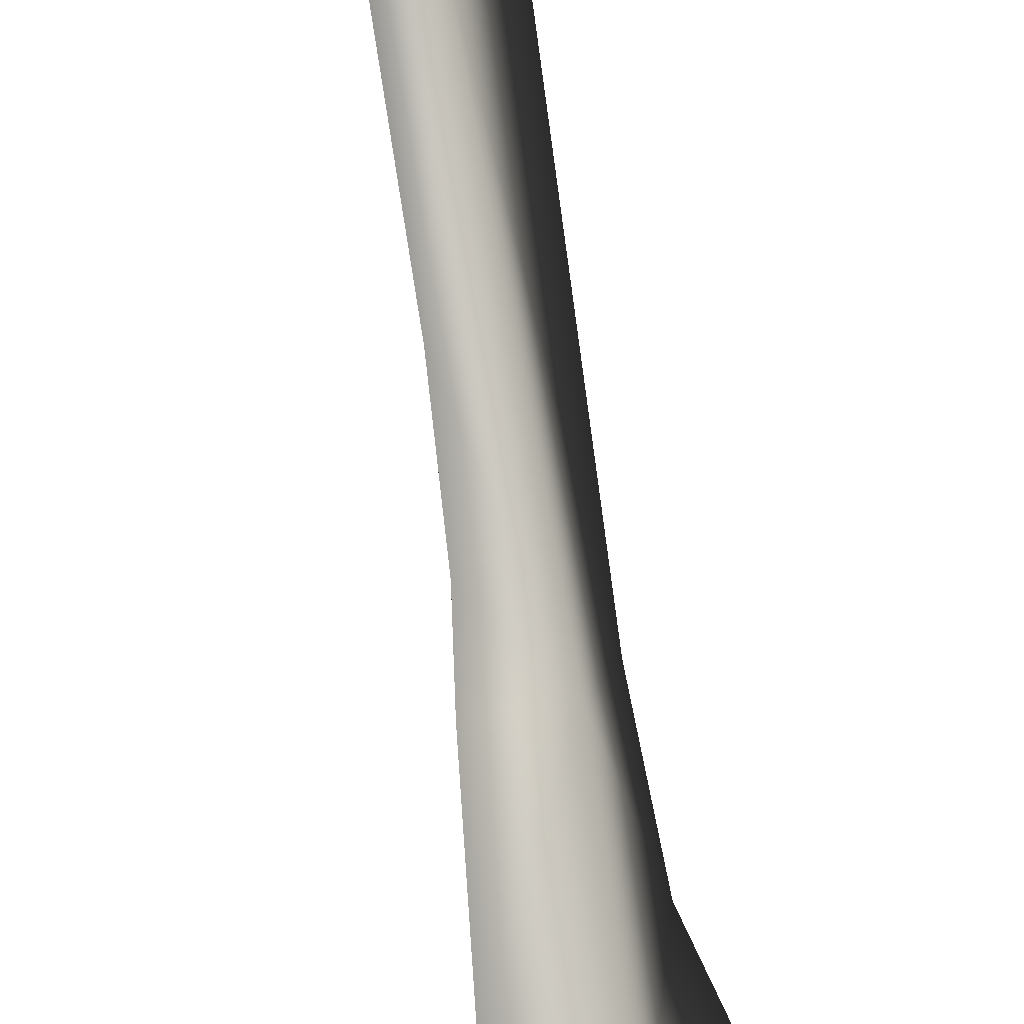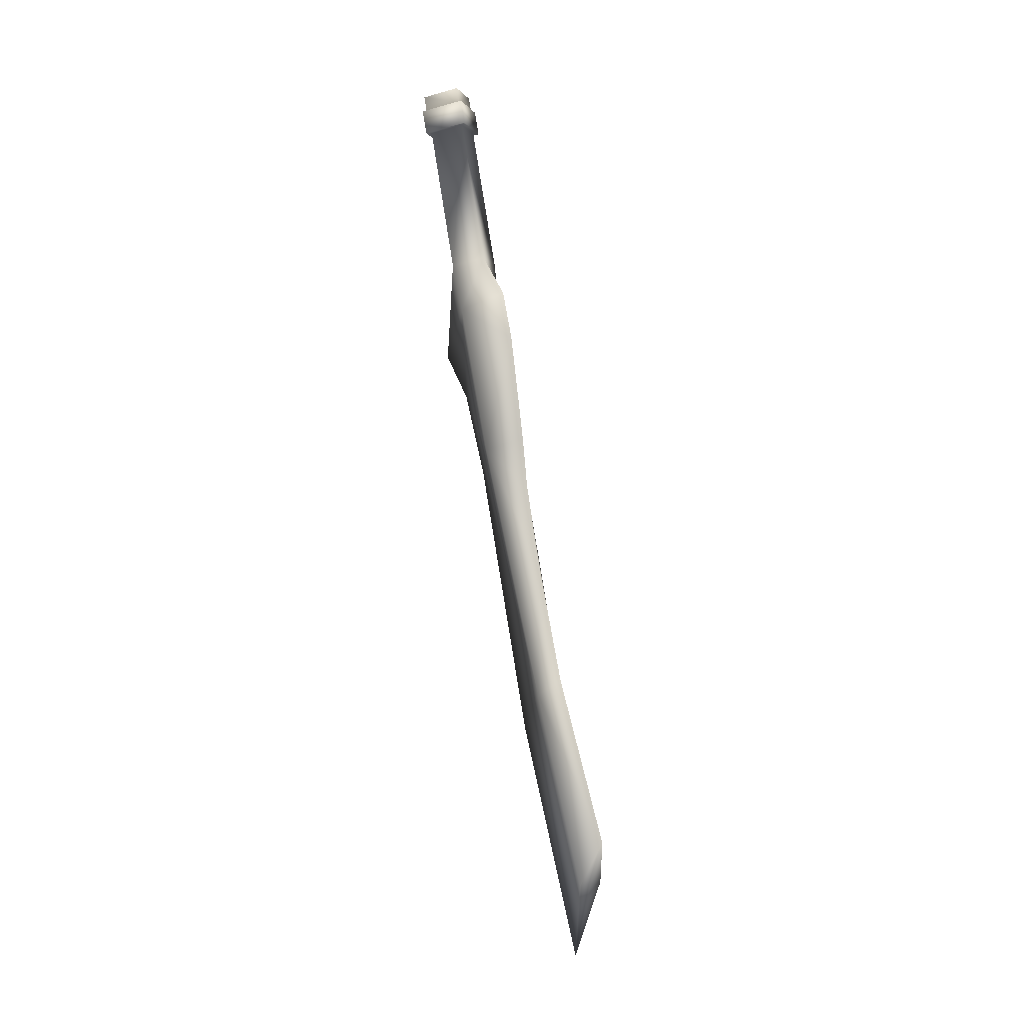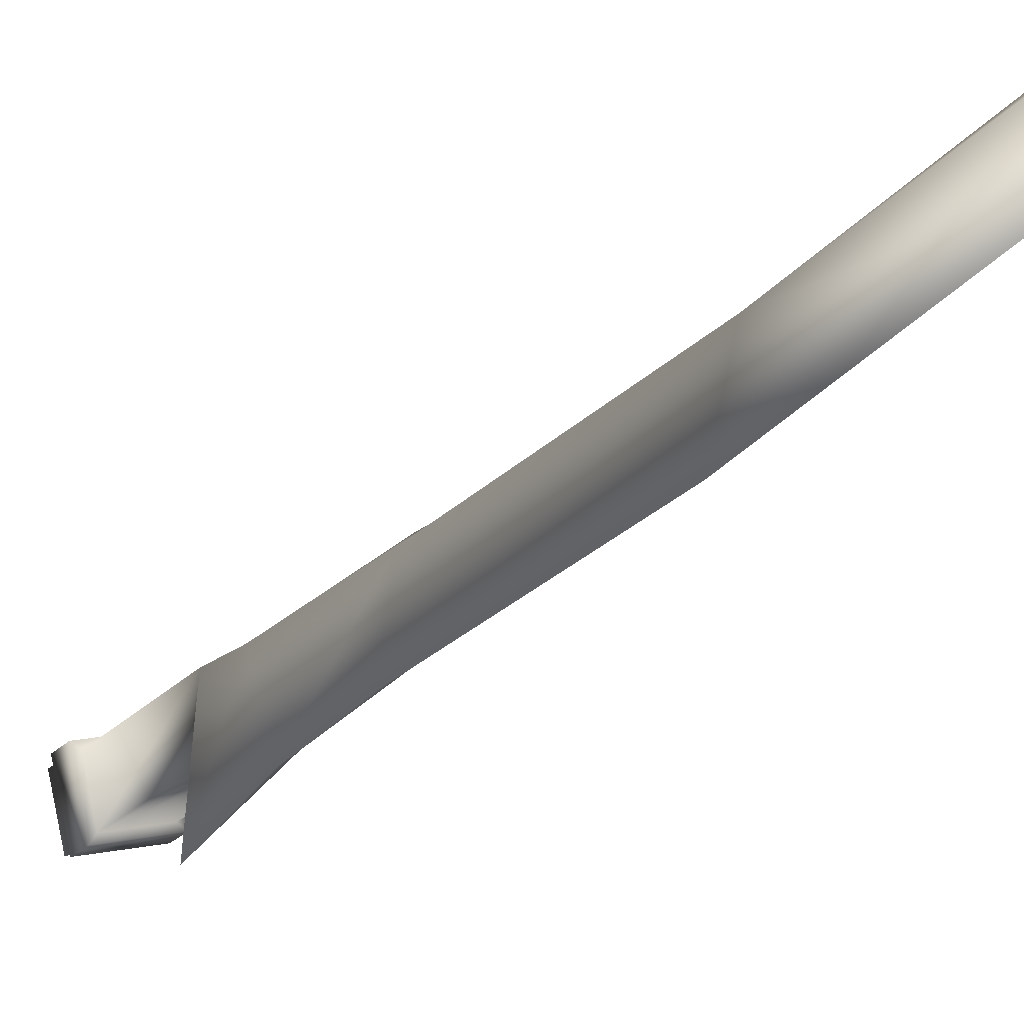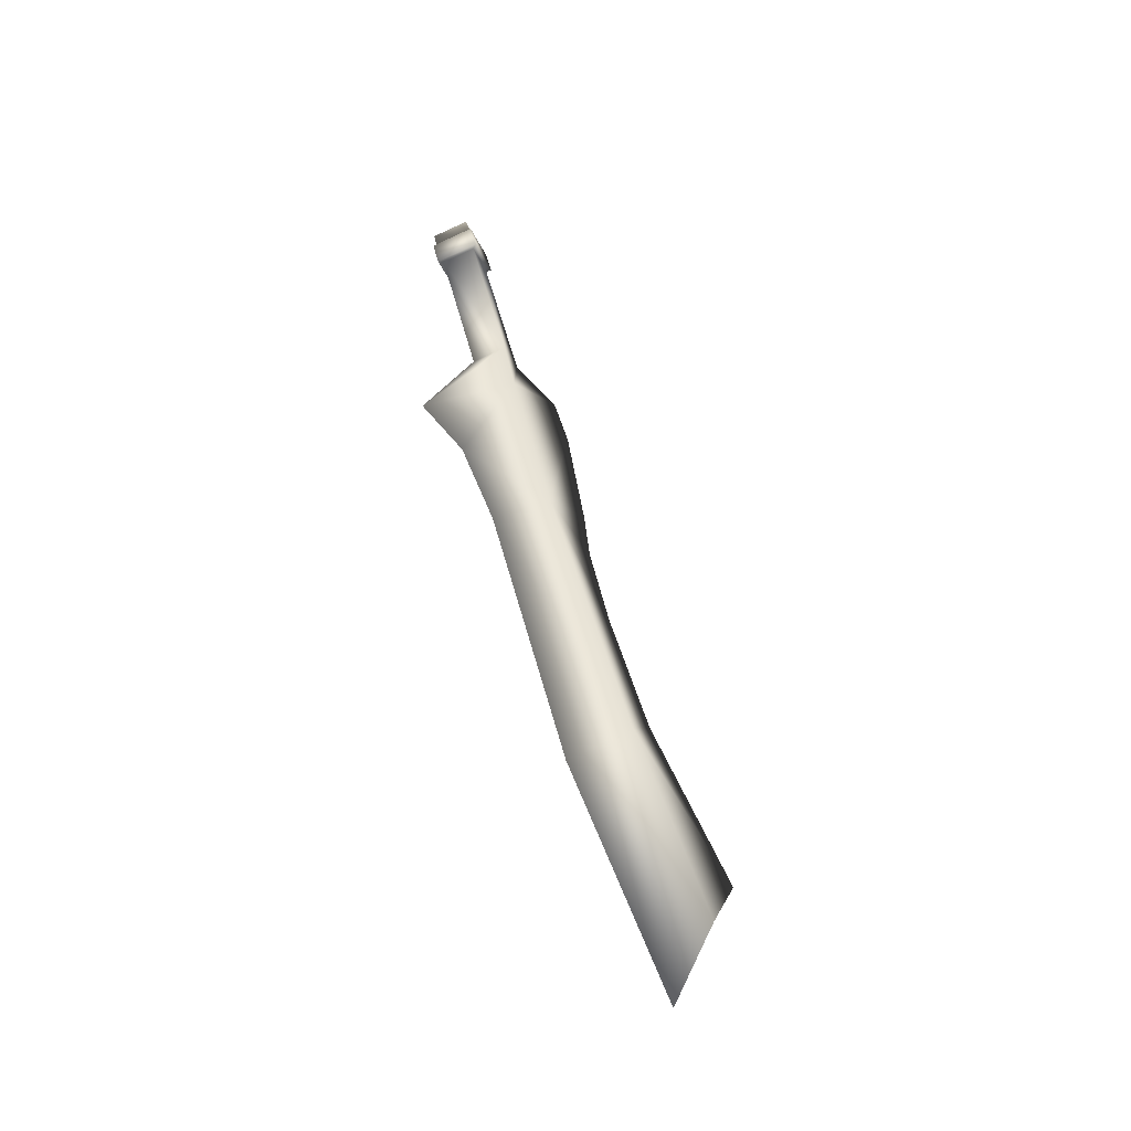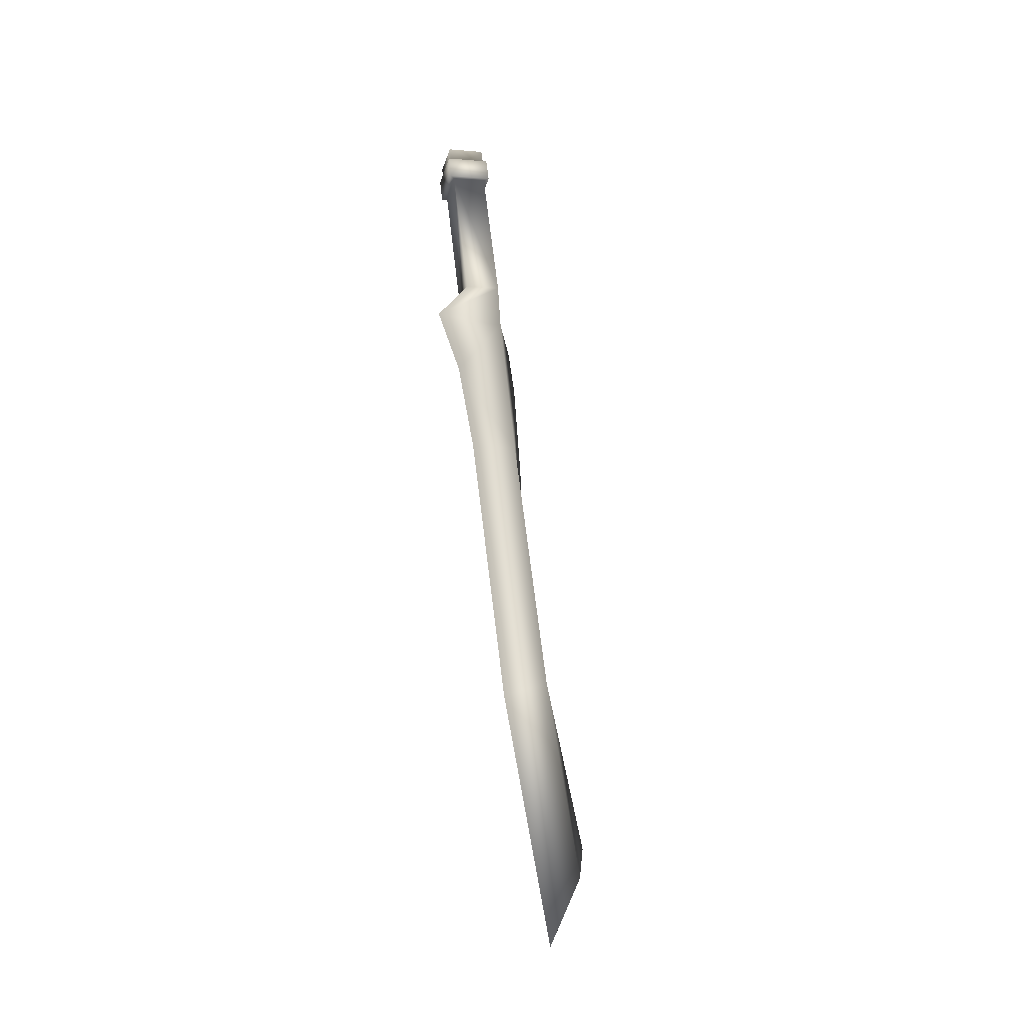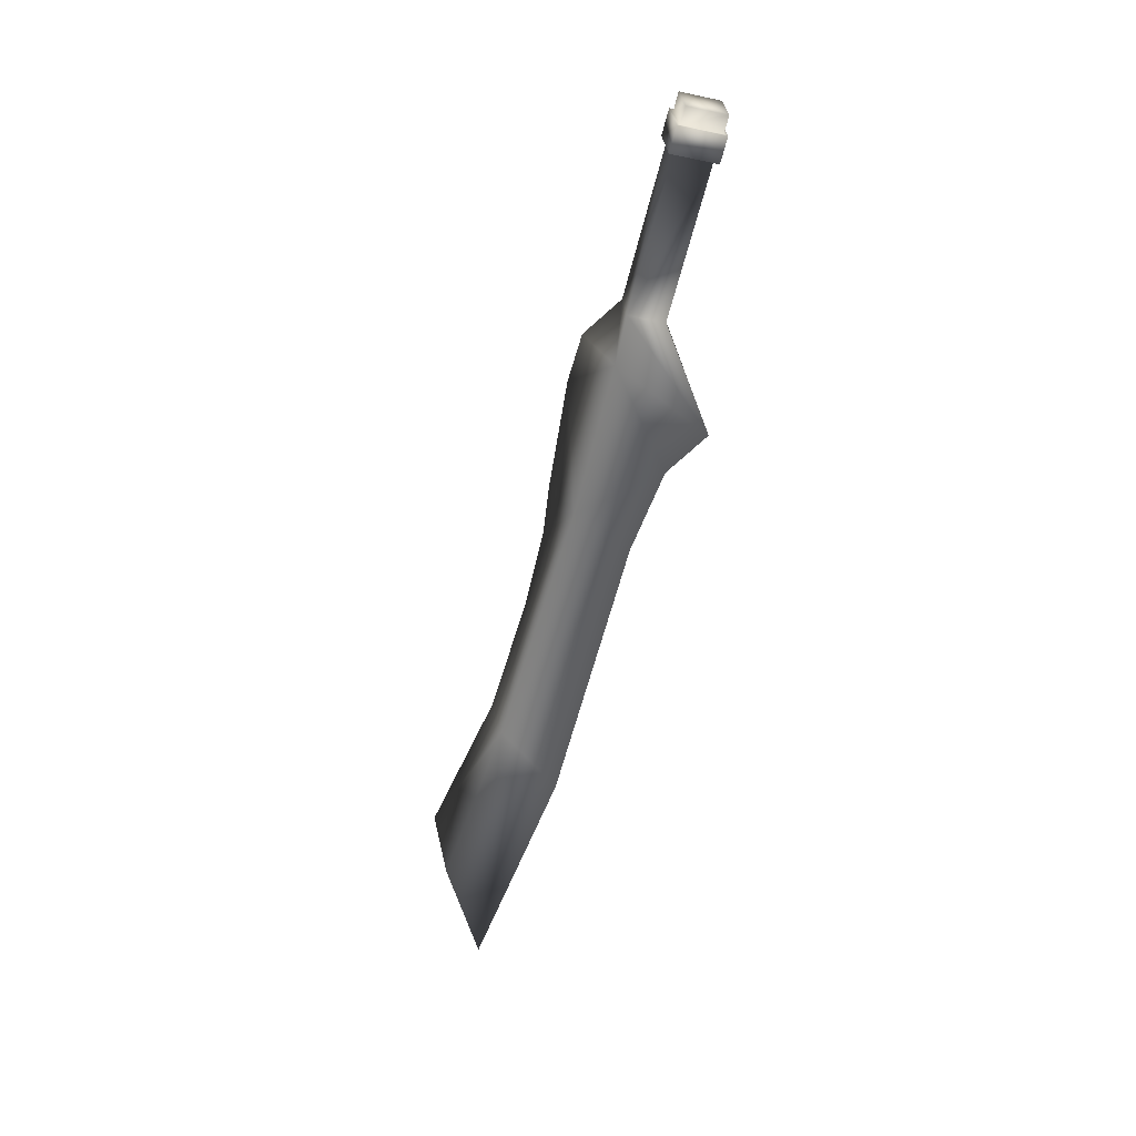
<metadata>
{"format":"obj","ext":"obj","renderer":"f3d","projection":"perspective","resolution":1024,"background":"white","views":[{"elev":76.5,"azim":-176.2,"up":"+Z"},{"elev":5.5,"azim":9.3,"up":"+Y"},{"elev":-3.2,"azim":-11.5,"up":"+Z"},{"elev":-45.7,"azim":-77.2,"up":"+Y"},{"elev":-42.1,"azim":-113.1,"up":"+Y"},{"elev":21.3,"azim":164.4,"up":"+Y"}]}
</metadata>
<code>
v 0.06132 -0.1694 0.07288
v 0.1172 -0.4094 0.06721
v 0.1078 -0.3995 0.1223
v 0.07079 -0.1794 0.0178
v 0.01606 -0.192 0.01067
v 0.06252 -0.422 0.06007
v 0.07919 -0.179 0.01156
v 0.06723 -0.1665 0.081
v 0.01015 -0.1949 0.002541
v 0.07146 -0.1407 0.003345
v 0.05951 -0.1282 0.07279
v 0.002423 -0.1566 -0.005678
v 0.06544 -0.141 0.007813
v 0.05527 -0.1303 0.06697
v 0.006657 -0.1545 0.0001408
v 0.06038 -0.1159 0.002425
v 0.05021 -0.1053 0.06158
v 0.00159 -0.1294 -0.005247
v 0.02584 -0.1174 0.02808
v 0.05293 -0.4121 0.115
v 0.006478 -0.1821 0.06558
v -0.001921 -0.1824 0.07181
v -0.00965 -0.1442 0.0636
v -0.003635 -0.1439 0.05913
v -0.008701 -0.1188 0.05374
v 0.07096 -0.4874 0.128
v 0.1508 -0.4608 0.1767
v 0.1286 -0.485 0.08515
v 0.1678 -0.5352 0.1953
v 0.1737 -0.7229 0.1384
v 0.06329 -0.6393 0.04871
v 0.1906 -0.7025 0.2164
v 0.1986 -0.7797 0.2229
v 0.01895 -0.57 -0.007031
v 0.1012 -0.77 0.09232
v 0.261 -1.121 0.2507
v 0.1897 -1.196 0.1872
v 0.2933 -1.551 0.3063
v 0.3378 -1.413 0.3425
v 0.346 -1.335 0.3896
v 0.2655 -1.093 0.295
v 0.2217 -0.905 0.2468
v 0.3233 -1.413 0.3545
v 0.2259 -1.122 0.2768
v 0.3076 -1.414 0.365
v 0.1219 -0.7251 0.1769
g zhu_jue_01_w_0
f 3 2 1
f 4 1 2
f 4 2 5
f 6 5 2
f 4 7 1
f 8 1 7
f 7 4 9
f 5 9 4
f 7 10 8
f 11 8 10
f 10 7 12
f 9 12 7
f 10 13 11
f 14 11 13
f 13 10 15
f 12 15 10
f 13 16 14
f 17 14 16
f 16 13 18
f 15 18 13
f 16 19 17
f 18 19 16
f 6 20 5
f 21 5 20
f 21 20 1
f 3 1 20
f 21 1 22
f 22 9 21
f 9 22 12
f 8 22 1
f 22 8 23
f 11 23 8
f 23 12 22
f 12 23 15
f 23 11 24
f 14 24 11
f 24 15 23
f 15 24 18
f 24 14 25
f 17 25 14
f 25 18 24
f 19 25 17
f 19 18 25
f 26 3 20
f 26 27 3
f 27 28 3
f 3 28 2
f 27 29 28
f 29 27 26
f 28 29 30
f 28 30 31
f 32 30 29
f 32 33 30
f 28 34 2
f 34 28 31
f 26 34 31
f 2 34 6
f 35 31 30
f 30 36 35
f 35 36 37
f 38 37 36
f 39 38 36
f 39 36 40
f 41 40 36
f 42 41 36
f 30 42 36
f 33 42 30
f 39 43 38
f 40 43 39
f 34 20 6
f 41 44 40
f 37 38 44
f 44 35 37
f 41 42 44
f 45 40 44
f 38 45 44
f 43 45 38
f 43 40 45
f 33 32 46
f 44 46 35
f 42 46 44
f 42 33 46
f 46 32 29
f 29 26 46
f 46 26 31
f 34 26 20
f 31 35 46
f 5 21 9

</code>
